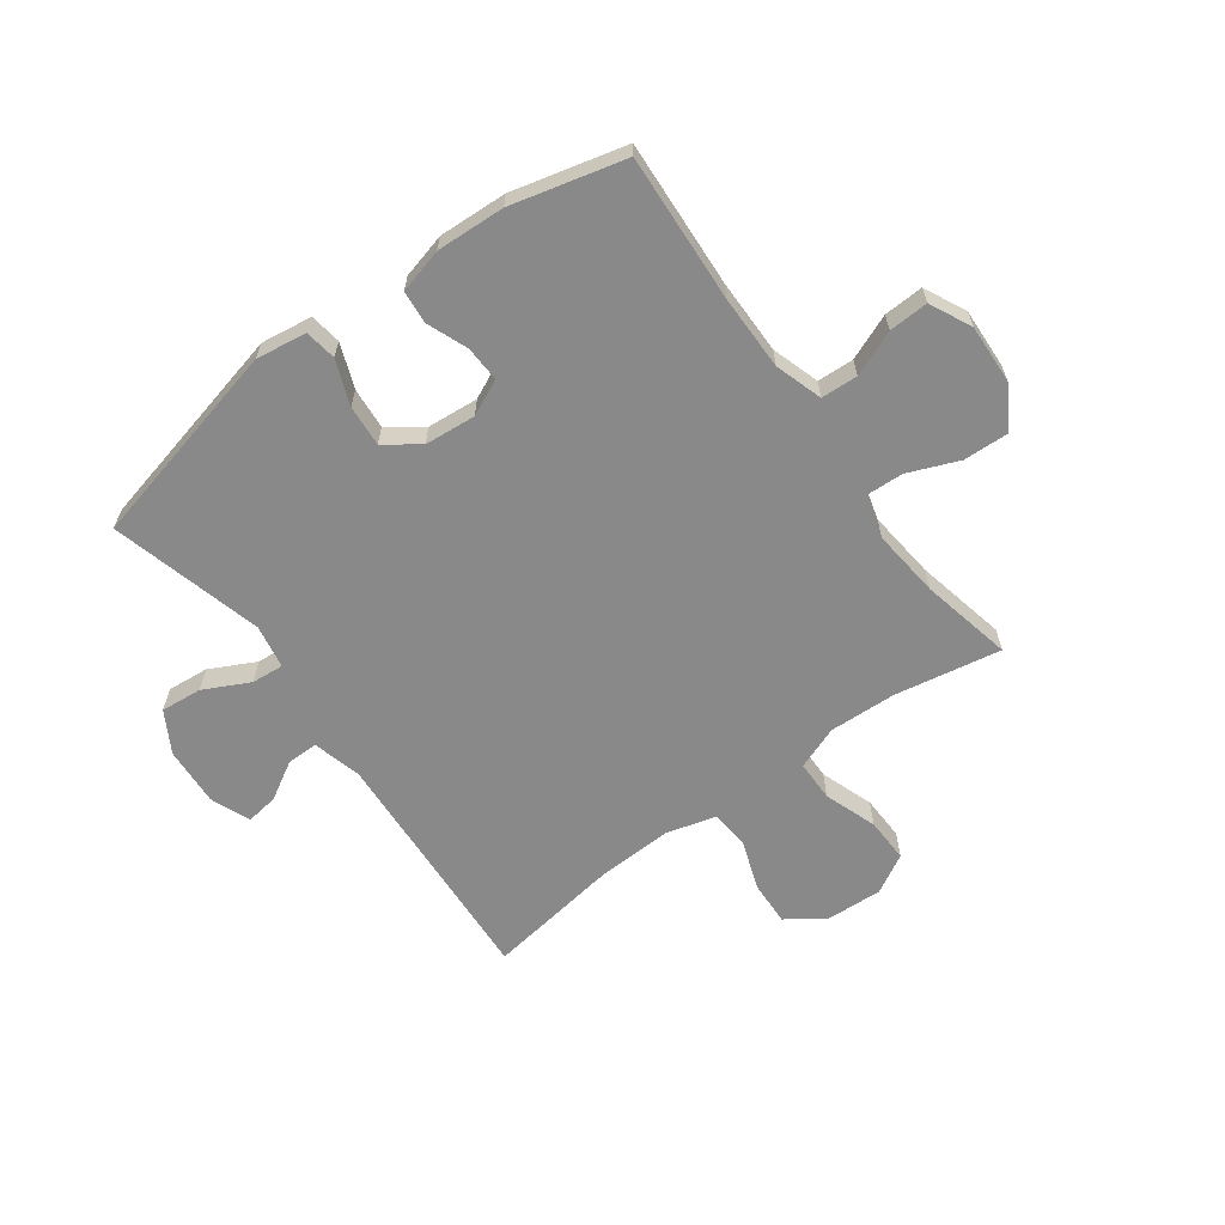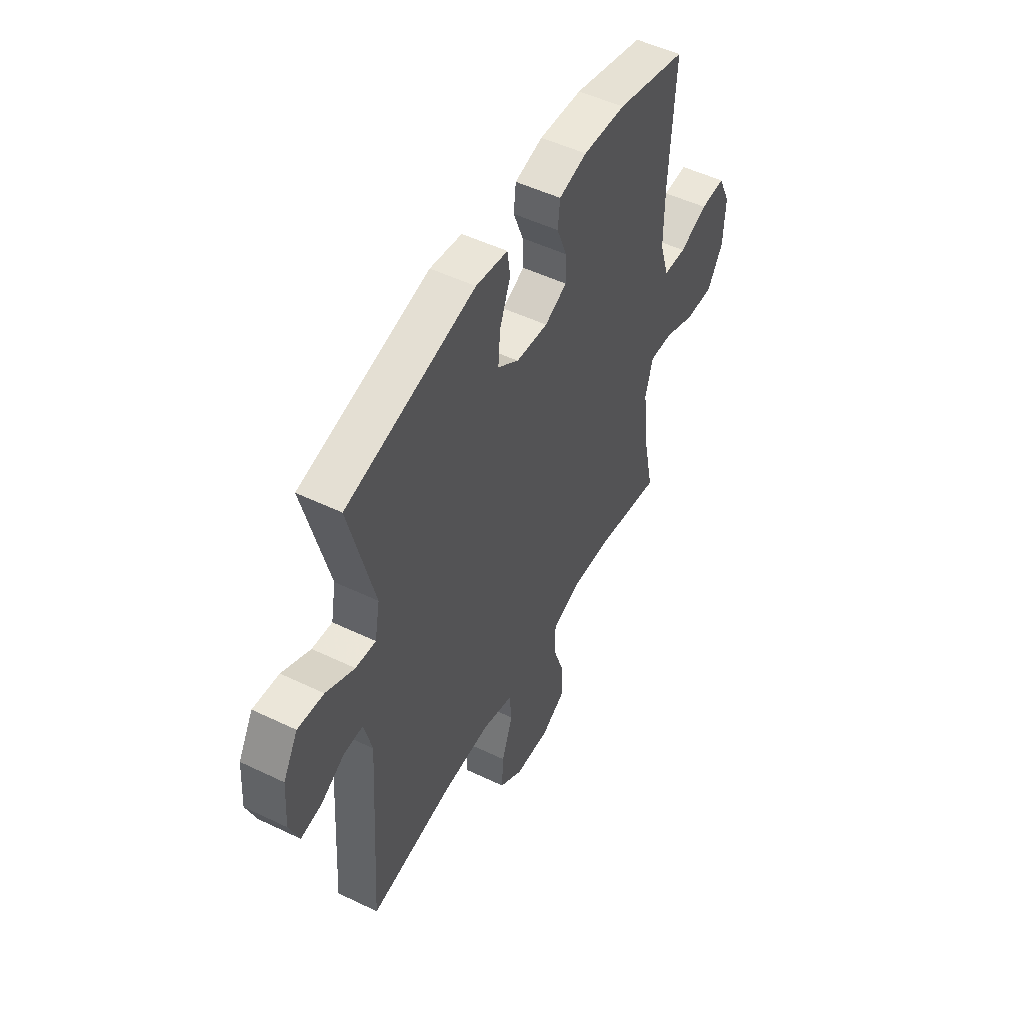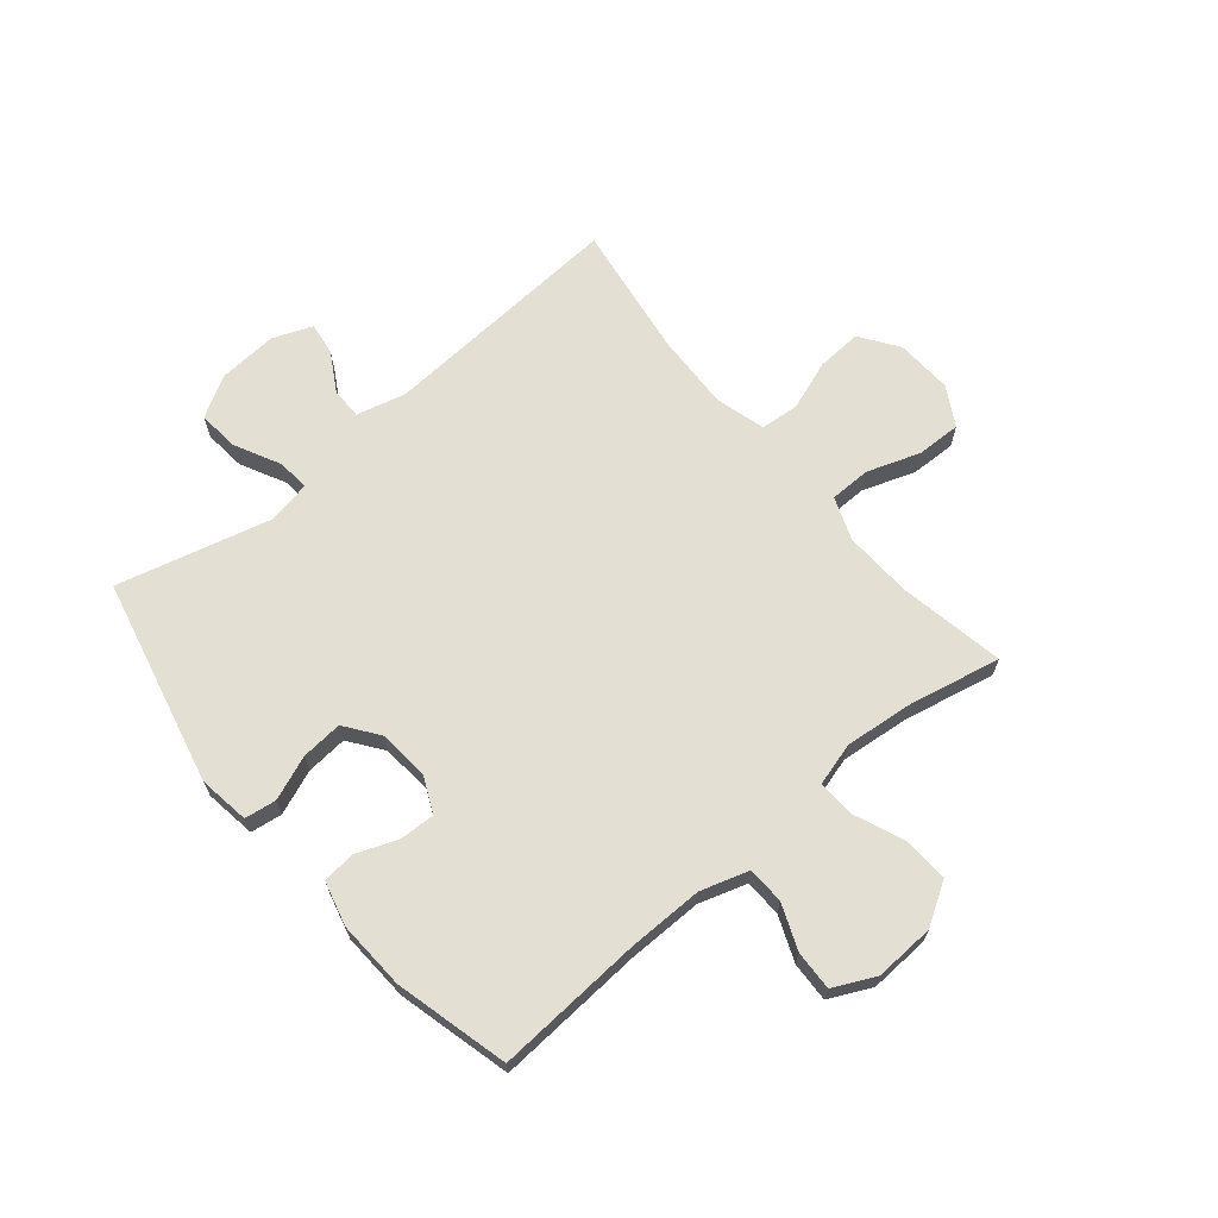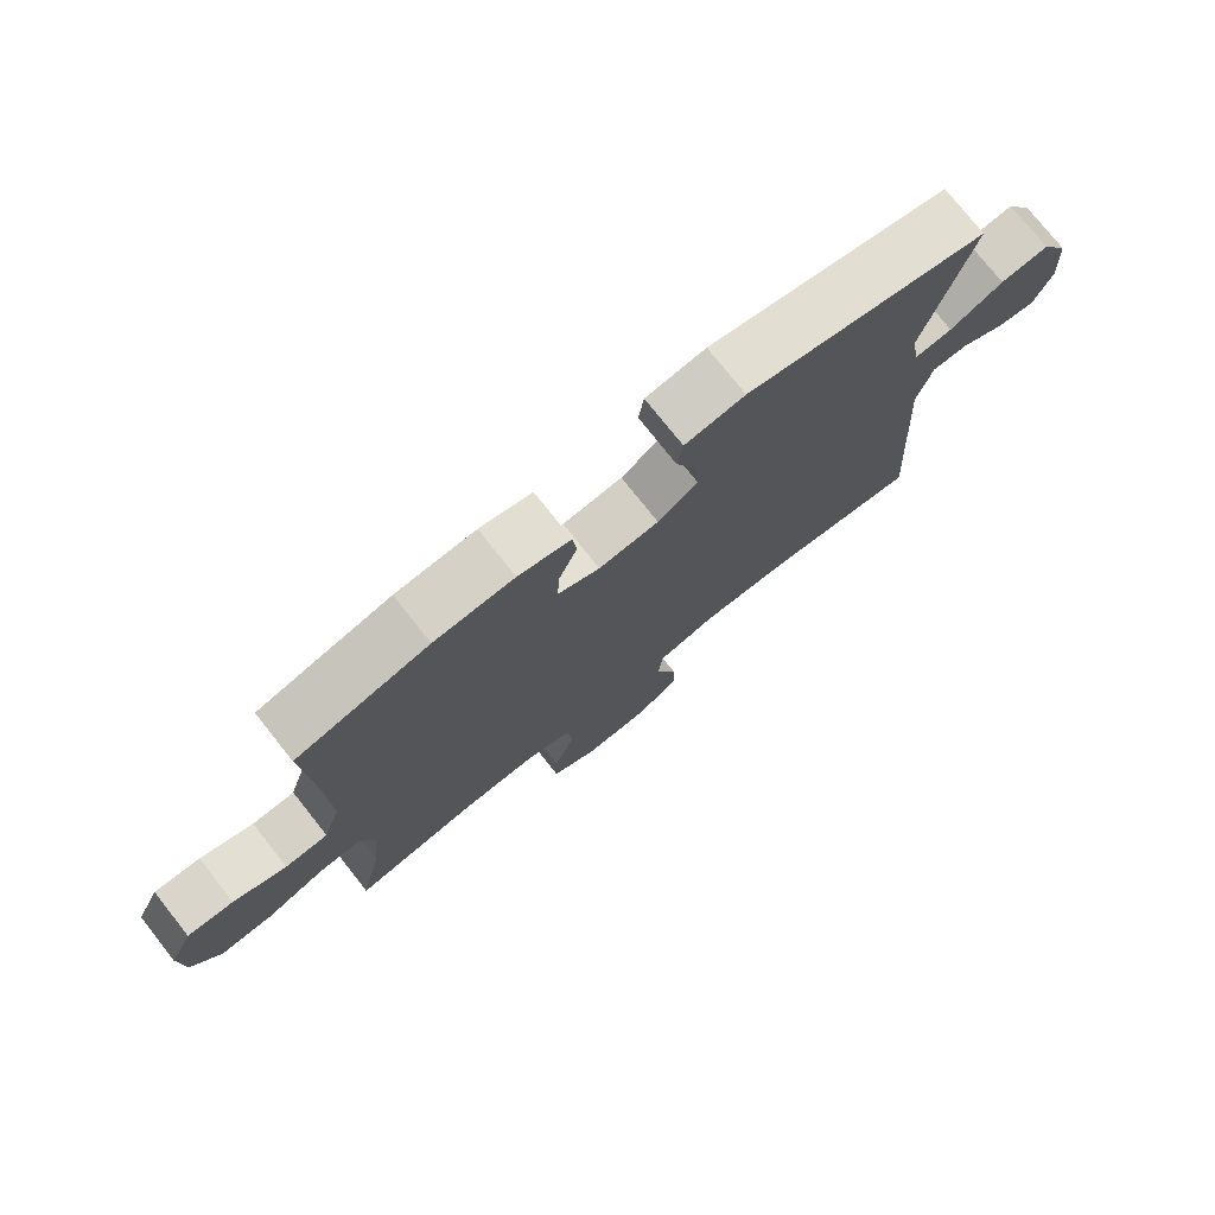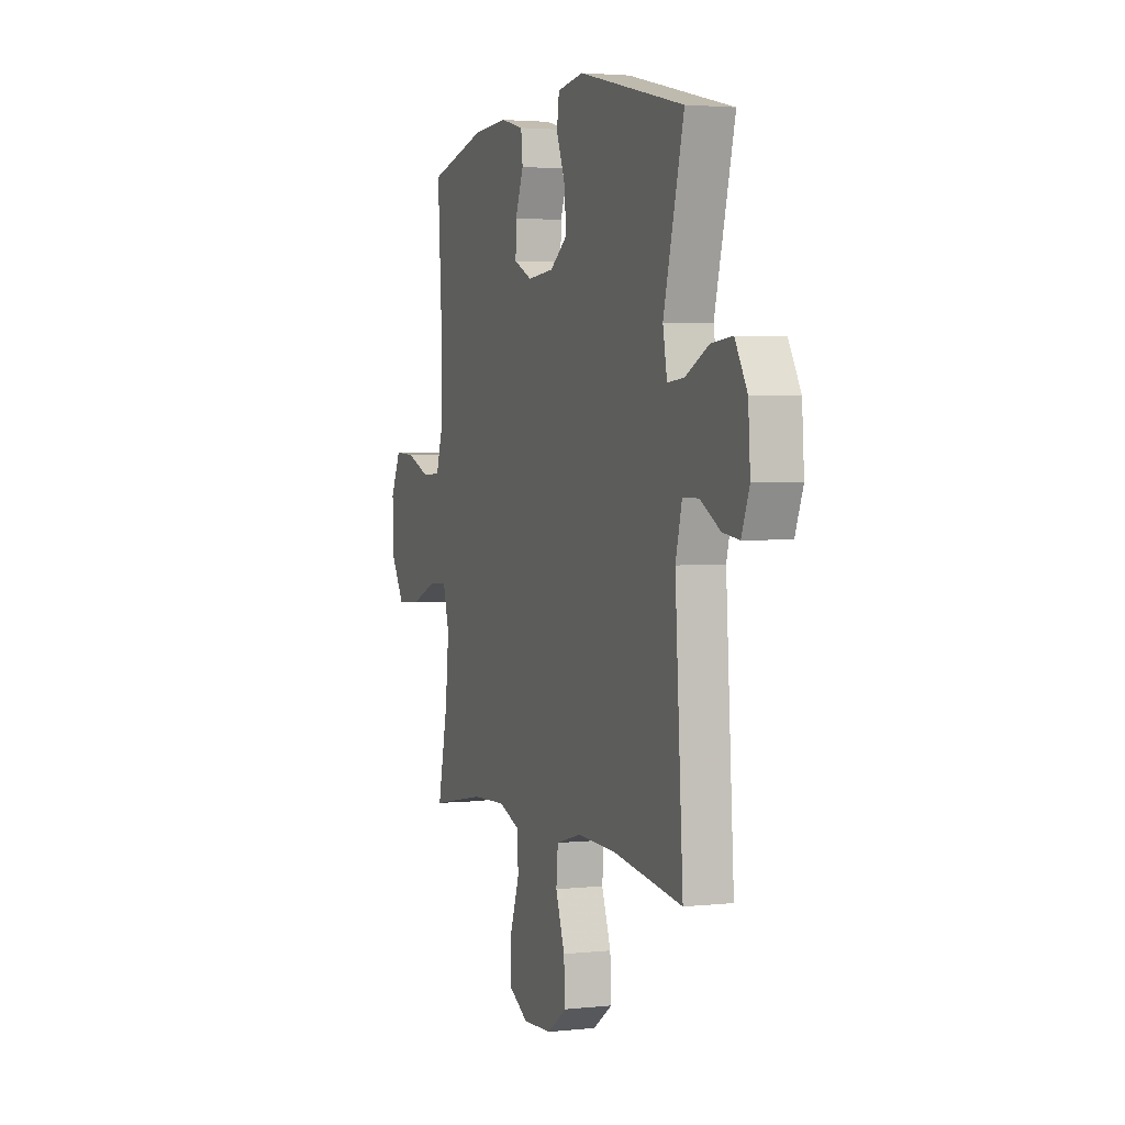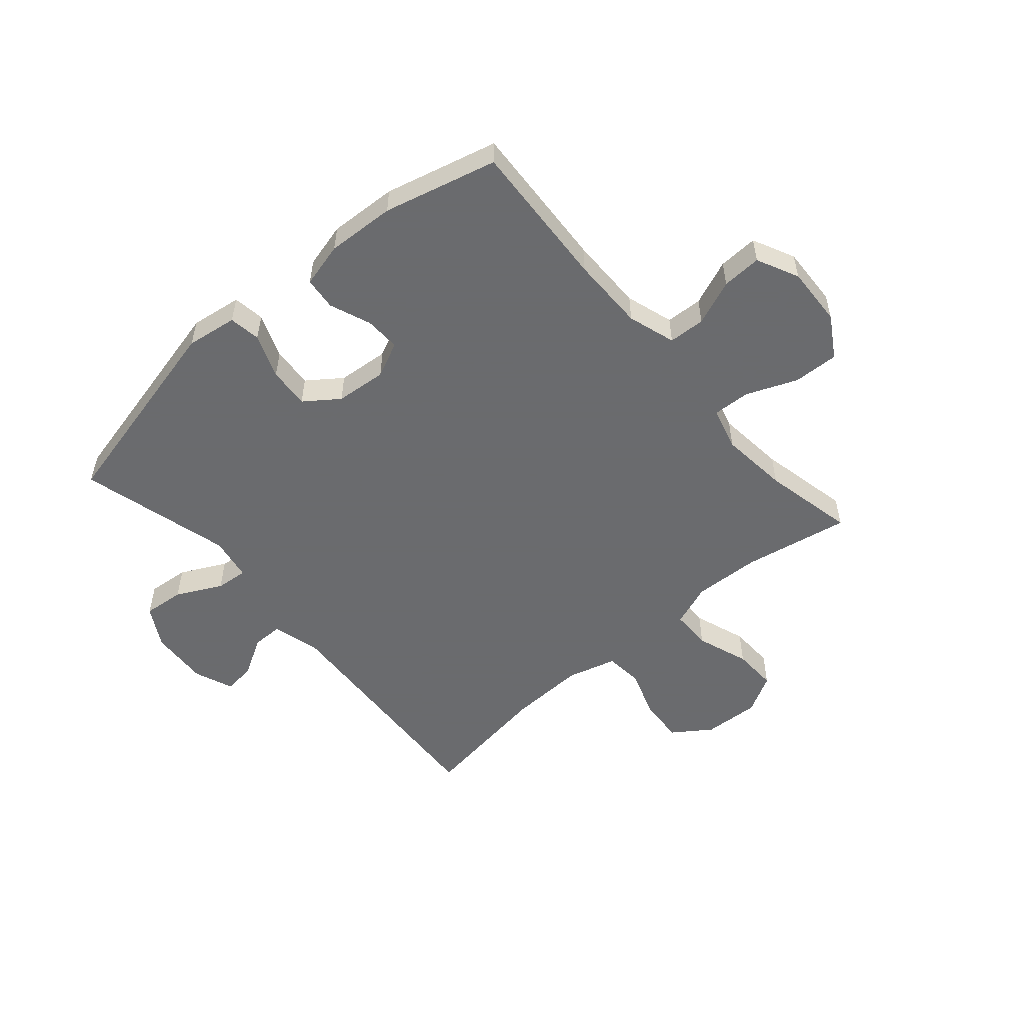
<metadata>
{"format":"obj","ext":"obj","renderer":"f3d","projection":"perspective","resolution":1024,"background":"white","views":[{"elev":-63.0,"azim":36.3,"up":"+Y"},{"elev":50.8,"azim":-62.3,"up":"+Z"},{"elev":67.1,"azim":50.1,"up":"+Y"},{"elev":76.2,"azim":141.6,"up":"+Z"},{"elev":2.8,"azim":-110.4,"up":"+Z"},{"elev":-53.3,"azim":40.9,"up":"+Y"}]}
</metadata>
<code>
v 0.5 0.07 -0.5
v 0.315 0.07 -0.466
v 0.198 0.07 -0.461
v 0.123 0.07 -0.489
v 0.122 0.07 -0.56
v 0.154 0.07 -0.652
v 0.156 0.07 -0.73
v 0.088 0.07 -0.768
v -0.01 0.07 -0.763
v -0.076 0.07 -0.717
v -0.072 0.07 -0.639
v -0.041 0.07 -0.552
v -0.047 0.07 -0.485
v -0.134 0.07 -0.461
v -0.266 0.07 -0.466
v -0.5 0.07 -0.5
v -0.473 0.07 -0.072
v -0.495 0.07 0.014
v -0.549 0.07 0.014
v -0.616 0.07 -0.025
v -0.673 0.07 -0.033
v -0.7 0.07 0.036
v -0.693 0.07 0.139
v -0.652 0.07 0.21
v -0.58 0.07 0.203
v -0.501 0.07 0.163
v -0.445 0.07 0.158
v -0.431 0.07 0.234
v -0.5 0.07 0.5
v -0.141 0.07 0.584
v -0.052 0.07 0.571
v -0.044 0.07 0.516
v -0.074 0.07 0.439
v -0.08 0.07 0.367
v -0.021 0.07 0.324
v 0.068 0.07 0.316
v 0.13 0.07 0.345
v 0.128 0.07 0.407
v 0.1 0.07 0.479
v 0.106 0.07 0.536
v 0.184 0.07 0.556
v 0.303 0.07 0.55
v 0.5 0.07 0.5
v 0.484 0.07 0.242
v 0.483 0.07 0.112
v 0.509 0.07 0.029
v 0.573 0.07 0.026
v 0.652 0.07 0.058
v 0.721 0.07 0.061
v 0.756 0.07 -0.012
v 0.751 0.07 -0.116
v 0.707 0.07 -0.188
v 0.628 0.07 -0.185
v 0.54 0.07 -0.149
v 0.475 0.07 -0.146
v 0.454 0.07 -0.221
v 0.466 0.07 -0.34
v 0.5 0 -0.5
v 0.315 0 -0.466
v 0.198 0 -0.461
v 0.123 0 -0.489
v 0.122 0 -0.56
v 0.154 0 -0.652
v 0.156 0 -0.73
v 0.088 0 -0.768
v -0.01 0 -0.763
v -0.076 0 -0.717
v -0.072 0 -0.639
v -0.041 0 -0.552
v -0.047 0 -0.485
v -0.134 0 -0.461
v -0.266 0 -0.466
v -0.5 0 -0.5
v -0.473 0 -0.072
v -0.495 0 0.014
v -0.549 0 0.014
v -0.616 0 -0.025
v -0.673 0 -0.033
v -0.7 0 0.036
v -0.693 0 0.139
v -0.652 0 0.21
v -0.58 0 0.203
v -0.501 0 0.163
v -0.445 0 0.158
v -0.431 0 0.234
v -0.5 0 0.5
v -0.141 0 0.584
v -0.052 0 0.571
v -0.044 0 0.516
v -0.074 0 0.439
v -0.08 0 0.367
v -0.021 0 0.324
v 0.068 0 0.316
v 0.13 0 0.345
v 0.128 0 0.407
v 0.1 0 0.479
v 0.106 0 0.536
v 0.184 0 0.556
v 0.303 0 0.55
v 0.5 0 0.5
v 0.484 0 0.242
v 0.483 0 0.112
v 0.509 0 0.029
v 0.573 0 0.026
v 0.652 0 0.058
v 0.721 0 0.061
v 0.756 0 -0.012
v 0.751 0 -0.116
v 0.707 0 -0.188
v 0.628 0 -0.185
v 0.54 0 -0.149
v 0.475 0 -0.146
v 0.454 0 -0.221
v 0.466 0 -0.34
f 52 53 54
f 51 52 54
f 50 51 54
f 49 50 54
f 48 49 54
f 47 48 54
f 46 47 54 55
f 45 46 55 56
f 42 43 44
f 41 42 44
f 40 41 44
f 39 40 44
f 38 39 44
f 44 45 56
f 38 44 56
f 37 38 56
f 31 32 33
f 30 31 33
f 29 30 33
f 28 29 33
f 27 28 33 34
f 24 25 26
f 23 24 26
f 22 23 26
f 21 22 26
f 20 21 26
f 19 20 26
f 18 19 26 27
f 27 34 35
f 18 27 35
f 17 18 35
f 10 11 12
f 9 10 12
f 8 9 12
f 7 8 12
f 6 7 12
f 5 6 12
f 4 5 12 13
f 3 4 13 14
f 57 1 2
f 57 2 3
f 56 57 3
f 37 56 3
f 36 37 3
f 17 35 36
f 16 17 36
f 15 16 36
f 36 3 14
f 14 15 36
f 111 110 109
f 111 109 108
f 111 108 107
f 111 107 106
f 111 106 105
f 111 105 104
f 112 111 104 103
f 113 112 103 102
f 101 100 99
f 101 99 98
f 101 98 97
f 101 97 96
f 101 96 95
f 113 102 101
f 113 101 95
f 113 95 94
f 90 89 88
f 90 88 87
f 90 87 86
f 90 86 85
f 91 90 85 84
f 83 82 81
f 83 81 80
f 83 80 79
f 83 79 78
f 83 78 77
f 83 77 76
f 84 83 76 75
f 92 91 84
f 92 84 75
f 92 75 74
f 69 68 67
f 69 67 66
f 69 66 65
f 69 65 64
f 69 64 63
f 69 63 62
f 70 69 62 61
f 71 70 61 60
f 59 58 114
f 60 59 114
f 60 114 113
f 60 113 94
f 60 94 93
f 93 92 74
f 93 74 73
f 93 73 72
f 71 60 93
f 93 72 71
f 1 58 59 2
f 2 59 60 3
f 3 60 61 4
f 4 61 62 5
f 5 62 63 6
f 6 63 64 7
f 7 64 65 8
f 8 65 66 9
f 9 66 67 10
f 10 67 68 11
f 11 68 69 12
f 12 69 70 13
f 13 70 71 14
f 14 71 72 15
f 15 72 73 16
f 16 73 74 17
f 17 74 75 18
f 18 75 76 19
f 19 76 77 20
f 20 77 78 21
f 21 78 79 22
f 22 79 80 23
f 23 80 81 24
f 24 81 82 25
f 25 82 83 26
f 26 83 84 27
f 27 84 85 28
f 28 85 86 29
f 29 86 87 30
f 30 87 88 31
f 31 88 89 32
f 32 89 90 33
f 33 90 91 34
f 34 91 92 35
f 35 92 93 36
f 36 93 94 37
f 37 94 95 38
f 38 95 96 39
f 39 96 97 40
f 40 97 98 41
f 41 98 99 42
f 42 99 100 43
f 43 100 101 44
f 44 101 102 45
f 45 102 103 46
f 46 103 104 47
f 47 104 105 48
f 48 105 106 49
f 49 106 107 50
f 50 107 108 51
f 51 108 109 52
f 52 109 110 53
f 53 110 111 54
f 54 111 112 55
f 55 112 113 56
f 56 113 114 57
f 57 114 58 1

</code>
